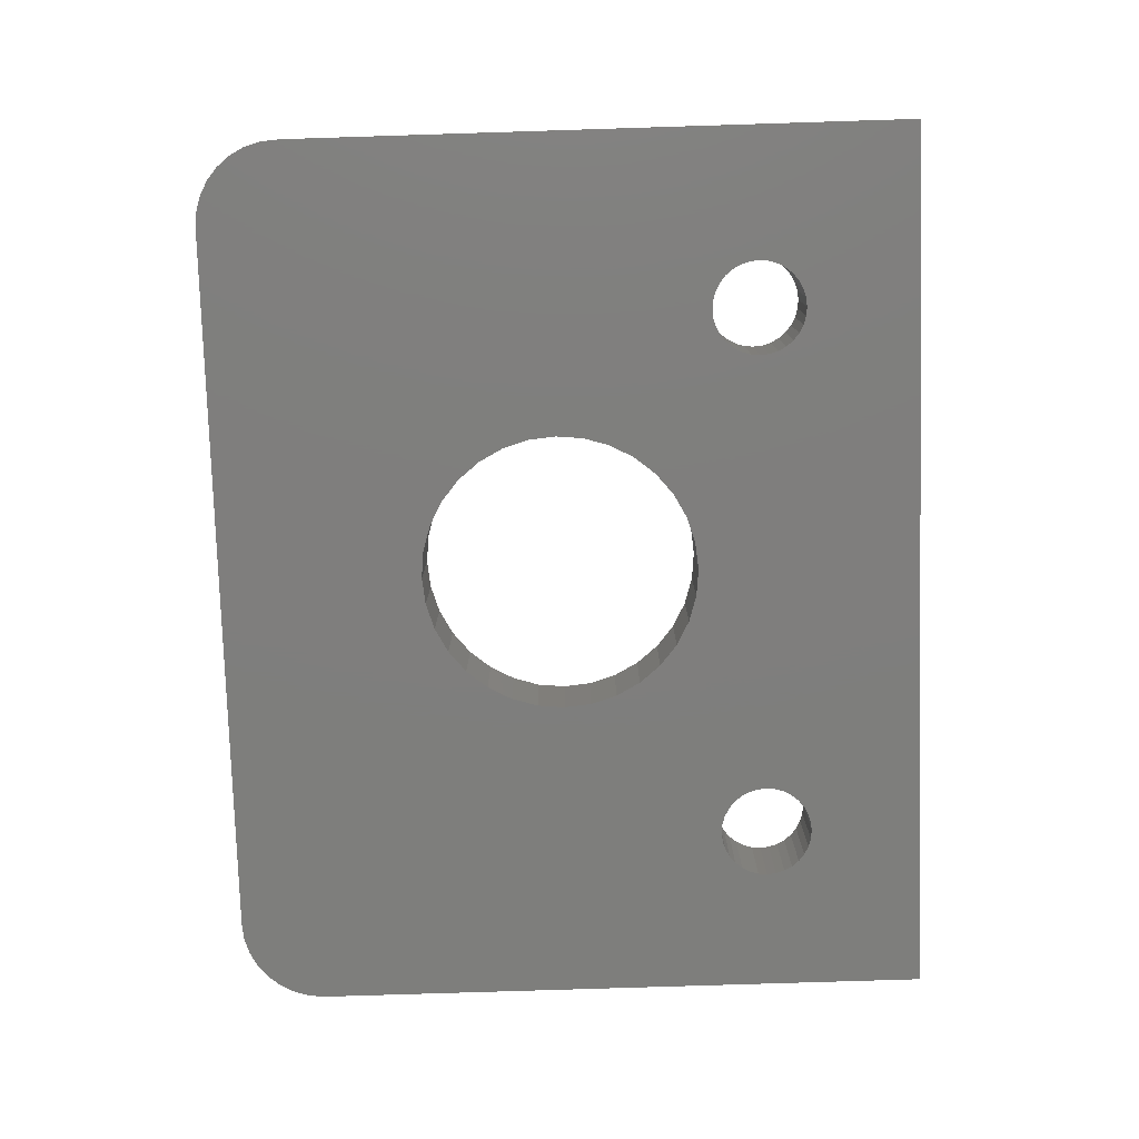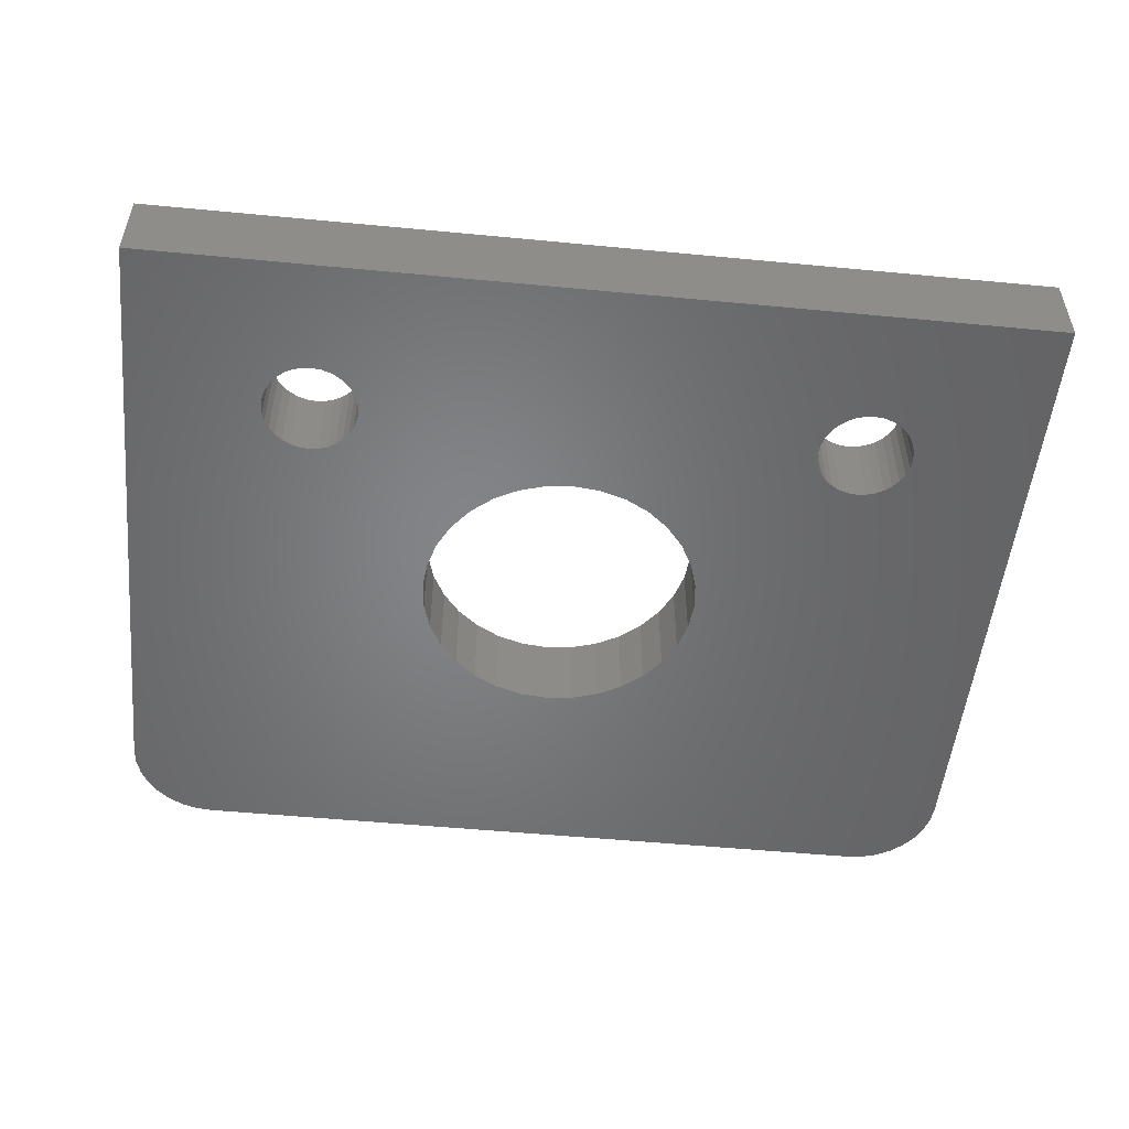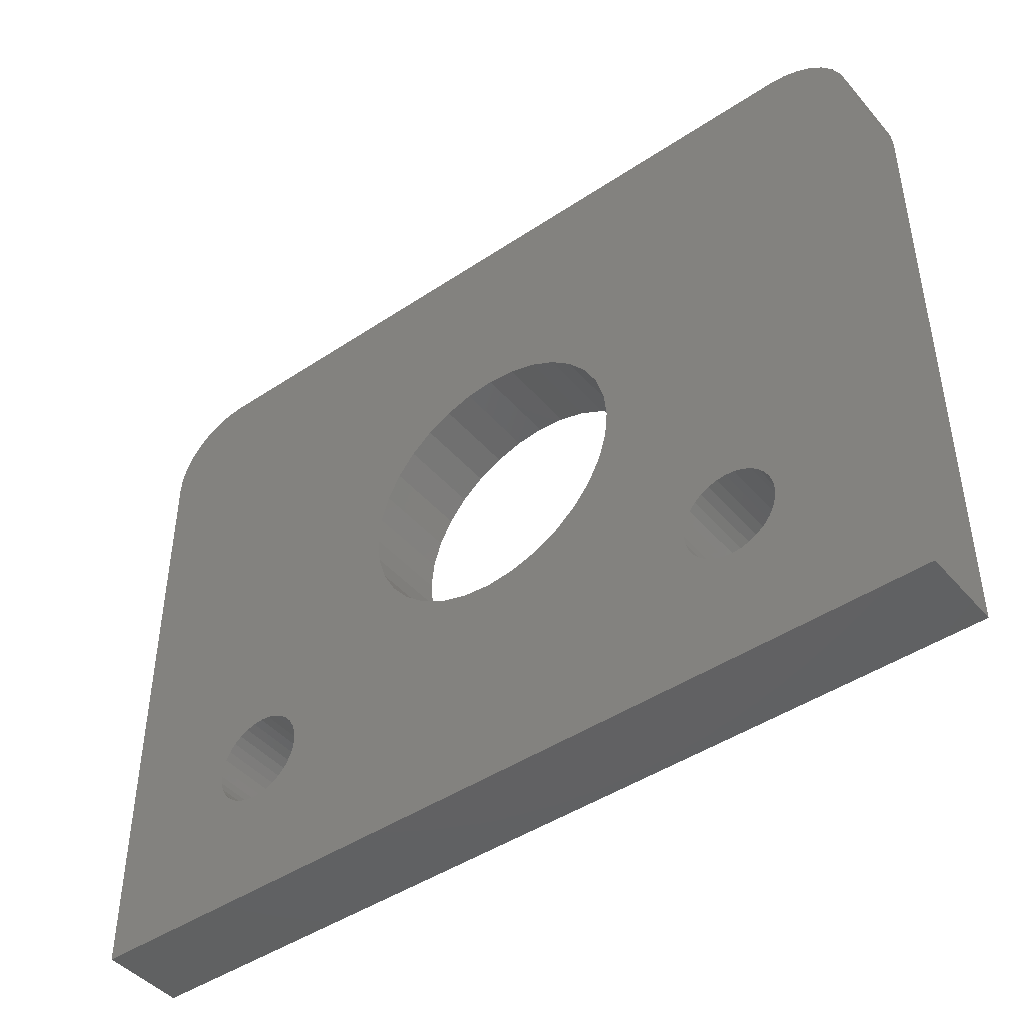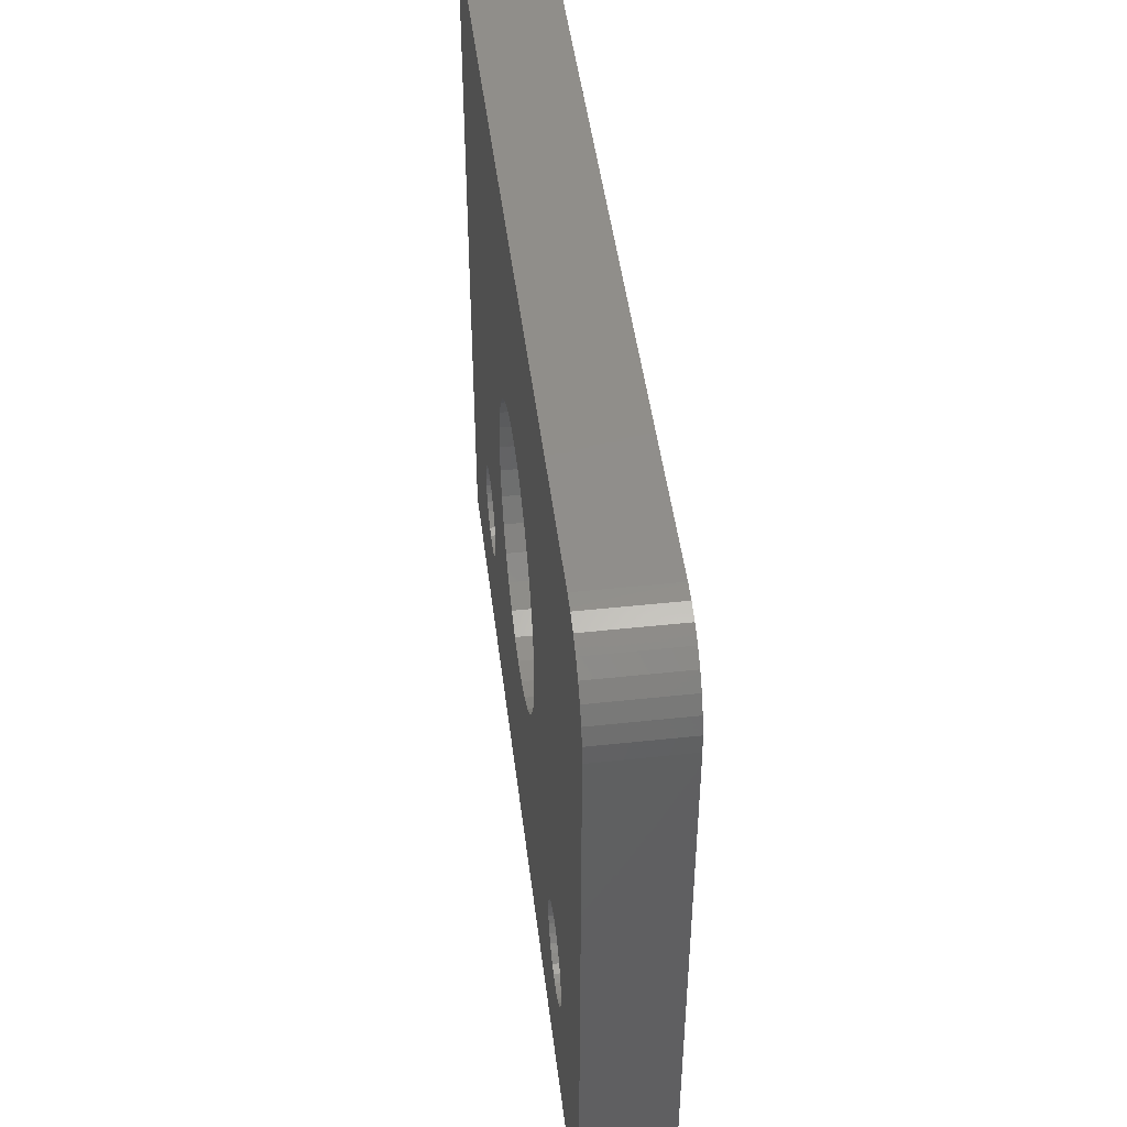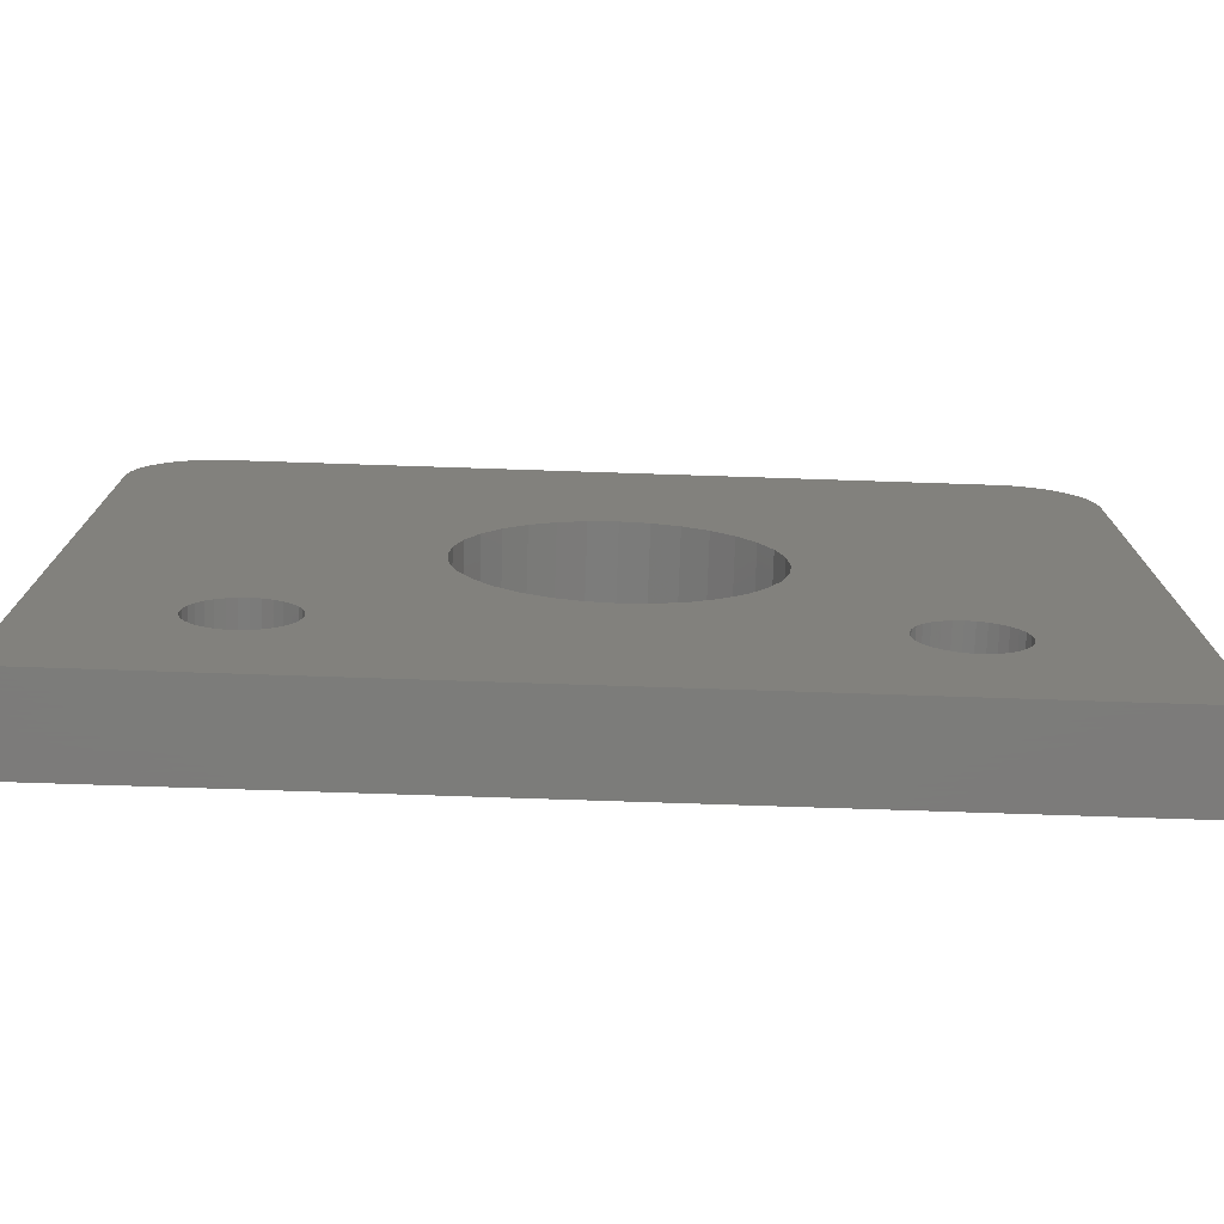
<metadata>
{"format":"stl","ext":"stl","renderer":"f3d","projection":"perspective","resolution":1024,"background":"white","views":[{"elev":-78.2,"azim":-88.2,"up":"+Z"},{"elev":-51.9,"azim":-5.9,"up":"+Z"},{"elev":-44.8,"azim":-142.2,"up":"+Y"},{"elev":46.6,"azim":83.0,"up":"+Y"},{"elev":-75.2,"azim":178.1,"up":"+Y"}]}
</metadata>
<code>
# stl→obj: 232 verts, 472 faces
v 0.75 0.5297 0.07031
v 0.7486 0.5434 0.07031
v 0.6079 0.1737 0.07031
v 0.6156 0.1729 0.07031
v 0.623 0.1707 0.07031
v 0.6298 0.167 0.07031
v 0.6358 0.1621 0.07031
v 0.6407 0.1561 0.07031
v 0.6444 0.1493 0.07031
v 0.6466 0.1419 0.07031
v 0.6474 0.1342 0.07031
v 0.6466 0.1265 0.07031
v 0.75 0 0.07031
v 0.6444 0.1191 0.07031
v 0.6407 0.1123 0.07031
v 0.6358 0.1063 0.07031
v 0.6298 0.1014 0.07031
v 0.623 0.09774 0.07031
v 0.6156 0.0955 0.07031
v 0.6079 0.09474 0.07031
v 0.6002 0.0955 0.07031
v 0.5928 0.09774 0.07031
v 0.1828 0.1123 0.07031
v 0.1779 0.1063 0.07031
v 0.1719 0.1014 0.07031
v 0.1651 0.09774 0.07031
v 0.1577 0.0955 0.07031
v 0.15 0.09474 0.07031
v 0 0 0.07031
v 0.586 0.1014 0.07031
v 0.58 0.1063 0.07031
v 0.5751 0.1123 0.07031
v 0.3711 0.1895 0.07031
v 0.15 0.1737 0.07031
v 0.07031 0.6 0.07031
v 0.0566 0.5986 0.07031
v 0.04341 0.5946 0.07031
v 0.03125 0.5882 0.07031
v 0.02059 0.5794 0.07031
v 0.01185 0.5688 0.07031
v 0.005352 0.5566 0.07031
v 0.001351 0.5434 0.07031
v 0 0.5297 0.07031
v 0.2549 0.331 0.07031
v 0.2616 0.3532 0.07031
v 0.2726 0.3737 0.07031
v 0.2873 0.3916 0.07031
v 0.3053 0.4064 0.07031
v 0.3257 0.4173 0.07031
v 0.3479 0.424 0.07031
v 0.3711 0.4263 0.07031
v 0.6797 0.6 0.07031
v 0.3942 0.424 0.07031
v 0.4164 0.4173 0.07031
v 0.4368 0.4064 0.07031
v 0.4548 0.3916 0.07031
v 0.4695 0.3737 0.07031
v 0.4805 0.3532 0.07031
v 0.4872 0.331 0.07031
v 0.7446 0.5566 0.07031
v 0.7382 0.5688 0.07031
v 0.7294 0.5794 0.07031
v 0.7188 0.5882 0.07031
v 0.7066 0.5946 0.07031
v 0.6934 0.5986 0.07031
v 0.1113 0.1265 0.07031
v 0.1105 0.1342 0.07031
v 0.1113 0.1419 0.07031
v 0.1135 0.1493 0.07031
v 0.1172 0.1561 0.07031
v 0.1221 0.1621 0.07031
v 0.1281 0.167 0.07031
v 0.1349 0.1707 0.07031
v 0.1423 0.1729 0.07031
v 0.1423 0.0955 0.07031
v 0.1349 0.09774 0.07031
v 0.1281 0.1014 0.07031
v 0.1221 0.1063 0.07031
v 0.1172 0.1123 0.07031
v 0.1135 0.1191 0.07031
v 0.1577 0.1729 0.07031
v 0.3479 0.1917 0.07031
v 0.3257 0.1985 0.07031
v 0.3053 0.2094 0.07031
v 0.2873 0.2242 0.07031
v 0.2726 0.2421 0.07031
v 0.2616 0.2626 0.07031
v 0.2549 0.2848 0.07031
v 0.2526 0.3079 0.07031
v 0.1651 0.1707 0.07031
v 0.1719 0.167 0.07031
v 0.1779 0.1621 0.07031
v 0.1828 0.1561 0.07031
v 0.1865 0.1493 0.07031
v 0.1887 0.1419 0.07031
v 0.1895 0.1342 0.07031
v 0.1887 0.1265 0.07031
v 0.1865 0.1191 0.07031
v 0.4895 0.3079 0.07031
v 0.4872 0.2848 0.07031
v 0.4805 0.2626 0.07031
v 0.4695 0.2421 0.07031
v 0.4548 0.2242 0.07031
v 0.4368 0.2094 0.07031
v 0.4164 0.1985 0.07031
v 0.3942 0.1917 0.07031
v 0.5714 0.1191 0.07031
v 0.5692 0.1265 0.07031
v 0.5684 0.1342 0.07031
v 0.5692 0.1419 0.07031
v 0.5714 0.1493 0.07031
v 0.5751 0.1561 0.07031
v 0.58 0.1621 0.07031
v 0.586 0.167 0.07031
v 0.5928 0.1707 0.07031
v 0.6002 0.1729 0.07031
v 0.75 0.5297 0
v 0.6466 0.1265 0
v 0.6474 0.1342 0
v 0.6466 0.1419 0
v 0.6444 0.1493 0
v 0.6407 0.1561 0
v 0.6358 0.1621 0
v 0.6298 0.167 0
v 0.623 0.1707 0
v 0.6156 0.1729 0
v 0.6079 0.1737 0
v 0.7486 0.5434 0
v 0.75 0 0
v 0 0 0
v 0.15 0.09474 0
v 0.1577 0.0955 0
v 0.1651 0.09774 0
v 0.1719 0.1014 0
v 0.1779 0.1063 0
v 0.1828 0.1123 0
v 0.5928 0.09774 0
v 0.6002 0.0955 0
v 0.6079 0.09474 0
v 0.6156 0.0955 0
v 0.623 0.09774 0
v 0.6298 0.1014 0
v 0.6358 0.1063 0
v 0.6407 0.1123 0
v 0.6444 0.1191 0
v 0.3711 0.1895 0
v 0.5751 0.1123 0
v 0.58 0.1063 0
v 0.586 0.1014 0
v 0.15 0.1737 0
v 0 0.5297 0
v 0.001351 0.5434 0
v 0.005352 0.5566 0
v 0.01185 0.5688 0
v 0.02059 0.5794 0
v 0.03125 0.5882 0
v 0.04341 0.5946 0
v 0.0566 0.5986 0
v 0.07031 0.6 0
v 0.3711 0.4263 0
v 0.3479 0.424 0
v 0.3257 0.4173 0
v 0.3053 0.4064 0
v 0.2873 0.3916 0
v 0.2726 0.3737 0
v 0.2616 0.3532 0
v 0.2549 0.331 0
v 0.6797 0.6 0
v 0.4872 0.331 0
v 0.4805 0.3532 0
v 0.4695 0.3737 0
v 0.4548 0.3916 0
v 0.4368 0.4064 0
v 0.4164 0.4173 0
v 0.3942 0.424 0
v 0.6934 0.5986 0
v 0.7066 0.5946 0
v 0.7188 0.5882 0
v 0.7294 0.5794 0
v 0.7382 0.5688 0
v 0.7446 0.5566 0
v 0.1423 0.1729 0
v 0.1349 0.1707 0
v 0.1281 0.167 0
v 0.1221 0.1621 0
v 0.1172 0.1561 0
v 0.1135 0.1493 0
v 0.1113 0.1419 0
v 0.1105 0.1342 0
v 0.1113 0.1265 0
v 0.1135 0.1191 0
v 0.1172 0.1123 0
v 0.1221 0.1063 0
v 0.1281 0.1014 0
v 0.1349 0.09774 0
v 0.1423 0.0955 0
v 0.2526 0.3079 0
v 0.2549 0.2848 0
v 0.2616 0.2626 0
v 0.2726 0.2421 0
v 0.2873 0.2242 0
v 0.3053 0.2094 0
v 0.3257 0.1985 0
v 0.3479 0.1917 0
v 0.1577 0.1729 0
v 0.1865 0.1191 0
v 0.1887 0.1265 0
v 0.1895 0.1342 0
v 0.1887 0.1419 0
v 0.1865 0.1493 0
v 0.1828 0.1561 0
v 0.1779 0.1621 0
v 0.1719 0.167 0
v 0.1651 0.1707 0
v 0.3942 0.1917 0
v 0.4164 0.1985 0
v 0.4368 0.2094 0
v 0.4548 0.2242 0
v 0.4695 0.2421 0
v 0.4805 0.2626 0
v 0.4872 0.2848 0
v 0.4895 0.3079 0
v 0.6002 0.1729 0
v 0.5928 0.1707 0
v 0.586 0.167 0
v 0.58 0.1621 0
v 0.5751 0.1561 0
v 0.5714 0.1493 0
v 0.5692 0.1419 0
v 0.5684 0.1342 0
v 0.5692 0.1265 0
v 0.5714 0.1191 0
f 1 2 3
f 1 3 4
f 1 4 5
f 1 5 6
f 1 6 7
f 1 7 8
f 1 8 9
f 1 9 10
f 1 10 11
f 1 11 12
f 13 1 12
f 13 12 14
f 13 14 15
f 13 15 16
f 13 16 17
f 13 17 18
f 13 18 19
f 13 19 20
f 13 20 21
f 13 21 22
f 13 22 23
f 13 23 24
f 13 24 25
f 13 25 26
f 13 26 27
f 13 27 28
f 13 28 29
f 23 22 30
f 23 30 31
f 23 31 32
f 23 32 33
f 34 35 36
f 34 36 37
f 34 37 38
f 34 38 39
f 34 39 40
f 34 40 41
f 34 41 42
f 34 42 43
f 35 34 44
f 35 44 45
f 35 45 46
f 35 46 47
f 35 47 48
f 35 48 49
f 35 49 50
f 35 50 51
f 52 35 51
f 52 51 53
f 52 53 54
f 52 54 55
f 52 55 56
f 52 56 57
f 52 57 58
f 52 58 59
f 52 59 3
f 3 2 60
f 3 60 61
f 3 61 62
f 3 62 63
f 3 63 64
f 3 64 65
f 3 65 52
f 43 29 66
f 43 66 67
f 43 67 68
f 43 68 69
f 43 69 70
f 43 70 71
f 43 71 72
f 43 72 73
f 43 73 74
f 43 74 34
f 29 28 75
f 29 75 76
f 29 76 77
f 29 77 78
f 29 78 79
f 29 79 80
f 29 80 66
f 34 81 33
f 34 33 82
f 34 82 83
f 34 83 84
f 34 84 85
f 34 85 86
f 34 86 87
f 34 87 88
f 34 88 89
f 34 89 44
f 33 81 90
f 33 90 91
f 33 91 92
f 33 92 93
f 33 93 94
f 33 94 95
f 33 95 96
f 33 96 97
f 33 97 98
f 33 98 23
f 3 59 99
f 3 99 100
f 3 100 101
f 3 101 102
f 3 102 103
f 3 103 104
f 3 104 105
f 3 105 106
f 3 106 33
f 33 32 107
f 33 107 108
f 33 108 109
f 33 109 110
f 33 110 111
f 33 111 112
f 33 112 113
f 33 113 114
f 33 114 115
f 33 115 116
f 33 116 3
f 117 118 119
f 117 119 120
f 117 120 121
f 117 121 122
f 117 122 123
f 117 123 124
f 117 124 125
f 117 125 126
f 117 126 127
f 117 127 128
f 129 130 131
f 129 131 132
f 129 132 133
f 129 133 134
f 129 134 135
f 129 135 136
f 129 136 137
f 129 137 138
f 129 138 139
f 129 139 140
f 129 140 141
f 129 141 142
f 129 142 143
f 129 143 144
f 129 144 145
f 129 145 118
f 129 118 117
f 136 146 147
f 136 147 148
f 136 148 149
f 136 149 137
f 150 151 152
f 150 152 153
f 150 153 154
f 150 154 155
f 150 155 156
f 150 156 157
f 150 157 158
f 150 158 159
f 159 160 161
f 159 161 162
f 159 162 163
f 159 163 164
f 159 164 165
f 159 165 166
f 159 166 167
f 159 167 150
f 168 127 169
f 168 169 170
f 168 170 171
f 168 171 172
f 168 172 173
f 168 173 174
f 168 174 175
f 168 175 160
f 168 160 159
f 127 168 176
f 127 176 177
f 127 177 178
f 127 178 179
f 127 179 180
f 127 180 181
f 127 181 128
f 151 150 182
f 151 182 183
f 151 183 184
f 151 184 185
f 151 185 186
f 151 186 187
f 151 187 188
f 151 188 189
f 151 189 190
f 151 190 130
f 130 190 191
f 130 191 192
f 130 192 193
f 130 193 194
f 130 194 195
f 130 195 196
f 130 196 131
f 150 167 197
f 150 197 198
f 150 198 199
f 150 199 200
f 150 200 201
f 150 201 202
f 150 202 203
f 150 203 204
f 150 204 146
f 150 146 205
f 146 136 206
f 146 206 207
f 146 207 208
f 146 208 209
f 146 209 210
f 146 210 211
f 146 211 212
f 146 212 213
f 146 213 214
f 146 214 205
f 127 146 215
f 127 215 216
f 127 216 217
f 127 217 218
f 127 218 219
f 127 219 220
f 127 220 221
f 127 221 222
f 127 222 169
f 146 127 223
f 146 223 224
f 146 224 225
f 146 225 226
f 146 226 227
f 146 227 228
f 146 228 229
f 146 229 230
f 146 230 231
f 146 231 232
f 146 232 147
f 52 168 35
f 35 168 159
f 43 151 29
f 29 151 130
f 151 43 152
f 152 43 42
f 152 42 153
f 153 42 41
f 153 41 154
f 154 41 40
f 154 40 155
f 155 40 39
f 155 39 156
f 156 39 38
f 156 38 157
f 157 38 37
f 157 37 158
f 158 37 36
f 158 36 159
f 159 36 35
f 13 129 1
f 1 129 117
f 168 52 176
f 176 52 65
f 176 65 177
f 177 65 64
f 177 64 178
f 178 64 63
f 178 63 179
f 179 63 62
f 179 62 180
f 180 62 61
f 180 61 181
f 181 61 60
f 181 60 128
f 128 60 2
f 128 2 117
f 117 2 1
f 127 116 223
f 223 116 115
f 223 115 224
f 224 115 114
f 224 114 225
f 225 114 113
f 225 113 226
f 226 113 112
f 226 112 227
f 227 112 111
f 227 111 228
f 228 111 110
f 228 110 229
f 229 110 109
f 229 109 230
f 116 127 3
f 3 127 126
f 3 126 4
f 4 126 125
f 4 125 5
f 5 125 124
f 5 124 6
f 6 124 123
f 6 123 7
f 7 123 122
f 7 122 8
f 8 122 121
f 8 121 9
f 9 121 120
f 9 120 10
f 10 120 119
f 10 119 11
f 139 19 140
f 140 19 18
f 140 18 141
f 141 18 17
f 141 17 142
f 142 17 16
f 142 16 143
f 143 16 15
f 143 15 144
f 144 15 14
f 144 14 145
f 145 14 12
f 145 12 118
f 118 12 11
f 118 11 119
f 19 139 20
f 20 139 138
f 20 138 21
f 21 138 137
f 21 137 22
f 22 137 149
f 22 149 30
f 30 149 148
f 30 148 31
f 31 148 147
f 31 147 32
f 32 147 232
f 32 232 107
f 107 232 231
f 107 231 108
f 108 231 230
f 108 230 109
f 160 50 161
f 161 50 49
f 161 49 162
f 162 49 48
f 162 48 163
f 163 48 47
f 163 47 164
f 164 47 46
f 164 46 165
f 165 46 45
f 165 45 166
f 166 45 44
f 166 44 167
f 167 44 89
f 167 89 197
f 50 160 51
f 51 160 175
f 51 175 53
f 53 175 174
f 53 174 54
f 54 174 173
f 54 173 55
f 55 173 172
f 55 172 56
f 56 172 171
f 56 171 57
f 57 171 170
f 57 170 58
f 58 170 169
f 58 169 59
f 59 169 222
f 59 222 99
f 146 106 215
f 215 106 105
f 215 105 216
f 216 105 104
f 216 104 217
f 217 104 103
f 217 103 218
f 218 103 102
f 218 102 219
f 219 102 101
f 219 101 220
f 220 101 100
f 220 100 221
f 221 100 99
f 221 99 222
f 106 146 33
f 33 146 204
f 33 204 82
f 82 204 203
f 82 203 83
f 83 203 202
f 83 202 84
f 84 202 201
f 84 201 85
f 85 201 200
f 85 200 86
f 86 200 199
f 86 199 87
f 87 199 198
f 87 198 88
f 88 198 197
f 88 197 89
f 150 74 182
f 182 74 73
f 182 73 183
f 183 73 72
f 183 72 184
f 184 72 71
f 184 71 185
f 185 71 70
f 185 70 186
f 186 70 69
f 186 69 187
f 187 69 68
f 187 68 188
f 188 68 67
f 188 67 189
f 74 150 34
f 34 150 205
f 34 205 81
f 81 205 214
f 81 214 90
f 90 214 213
f 90 213 91
f 91 213 212
f 91 212 92
f 92 212 211
f 92 211 93
f 93 211 210
f 93 210 94
f 94 210 209
f 94 209 95
f 95 209 208
f 95 208 96
f 131 27 132
f 132 27 26
f 132 26 133
f 133 26 25
f 133 25 134
f 134 25 24
f 134 24 135
f 135 24 23
f 135 23 136
f 136 23 98
f 136 98 206
f 206 98 97
f 206 97 207
f 207 97 96
f 207 96 208
f 27 131 28
f 28 131 196
f 28 196 75
f 75 196 195
f 75 195 76
f 76 195 194
f 76 194 77
f 77 194 193
f 77 193 78
f 78 193 192
f 78 192 79
f 79 192 191
f 79 191 80
f 80 191 190
f 80 190 66
f 66 190 189
f 66 189 67
f 29 130 13
f 13 130 129

</code>
